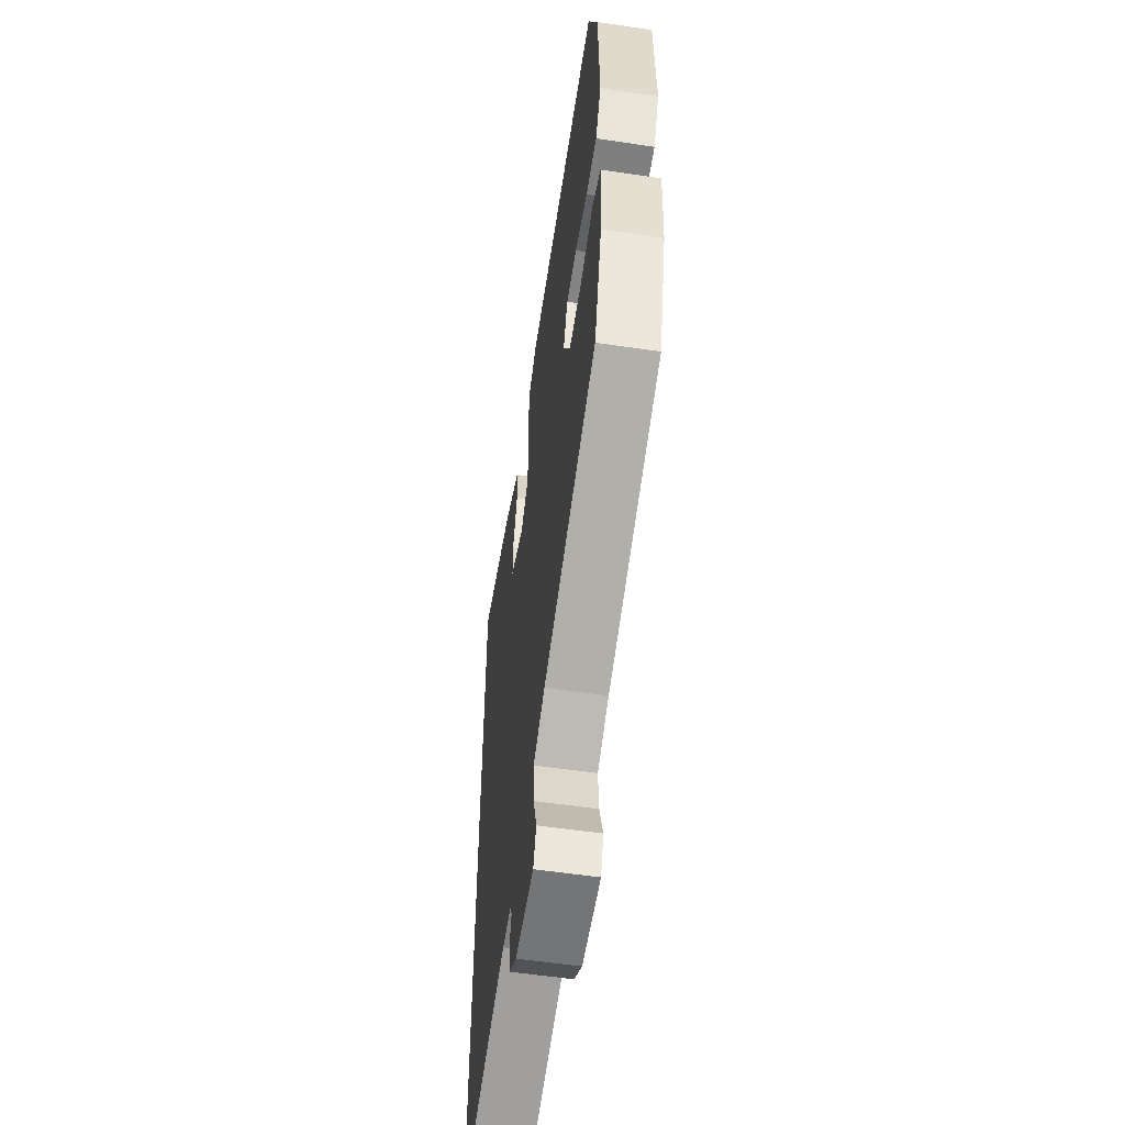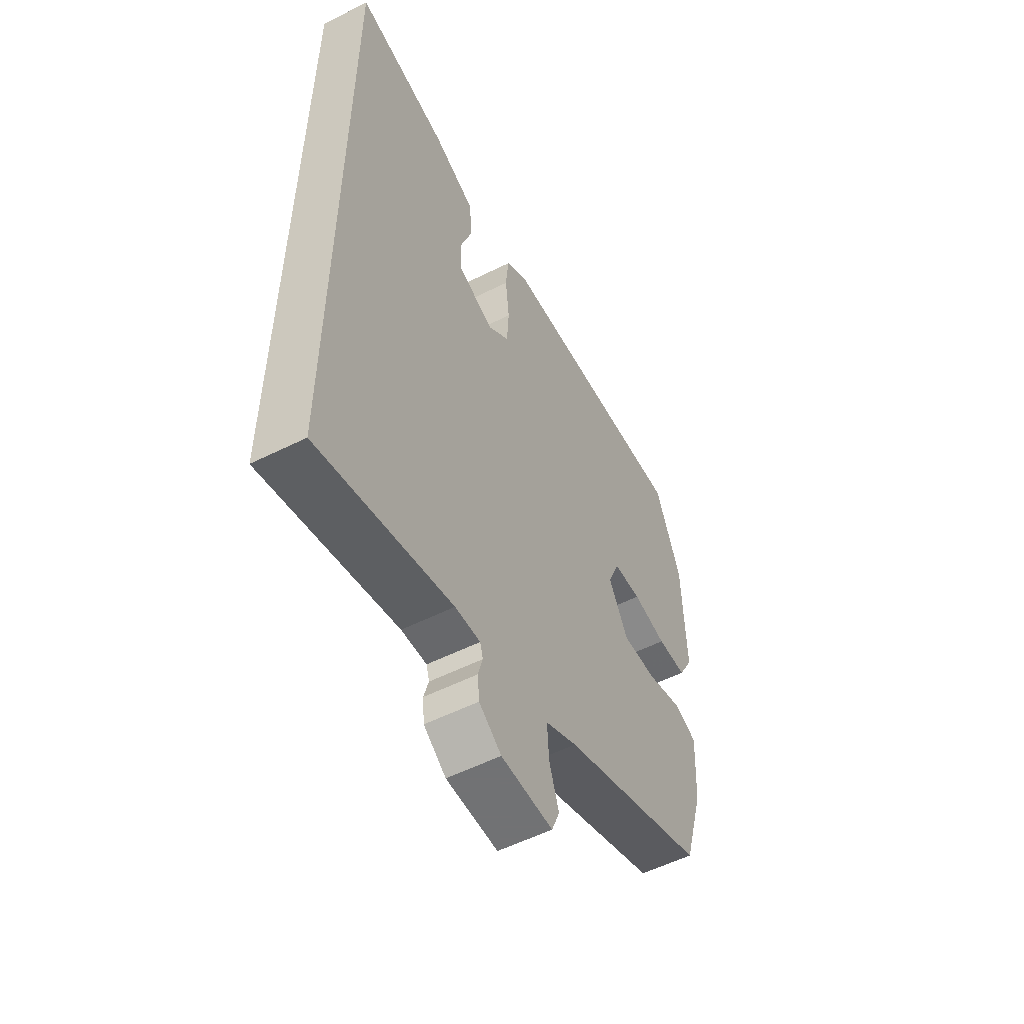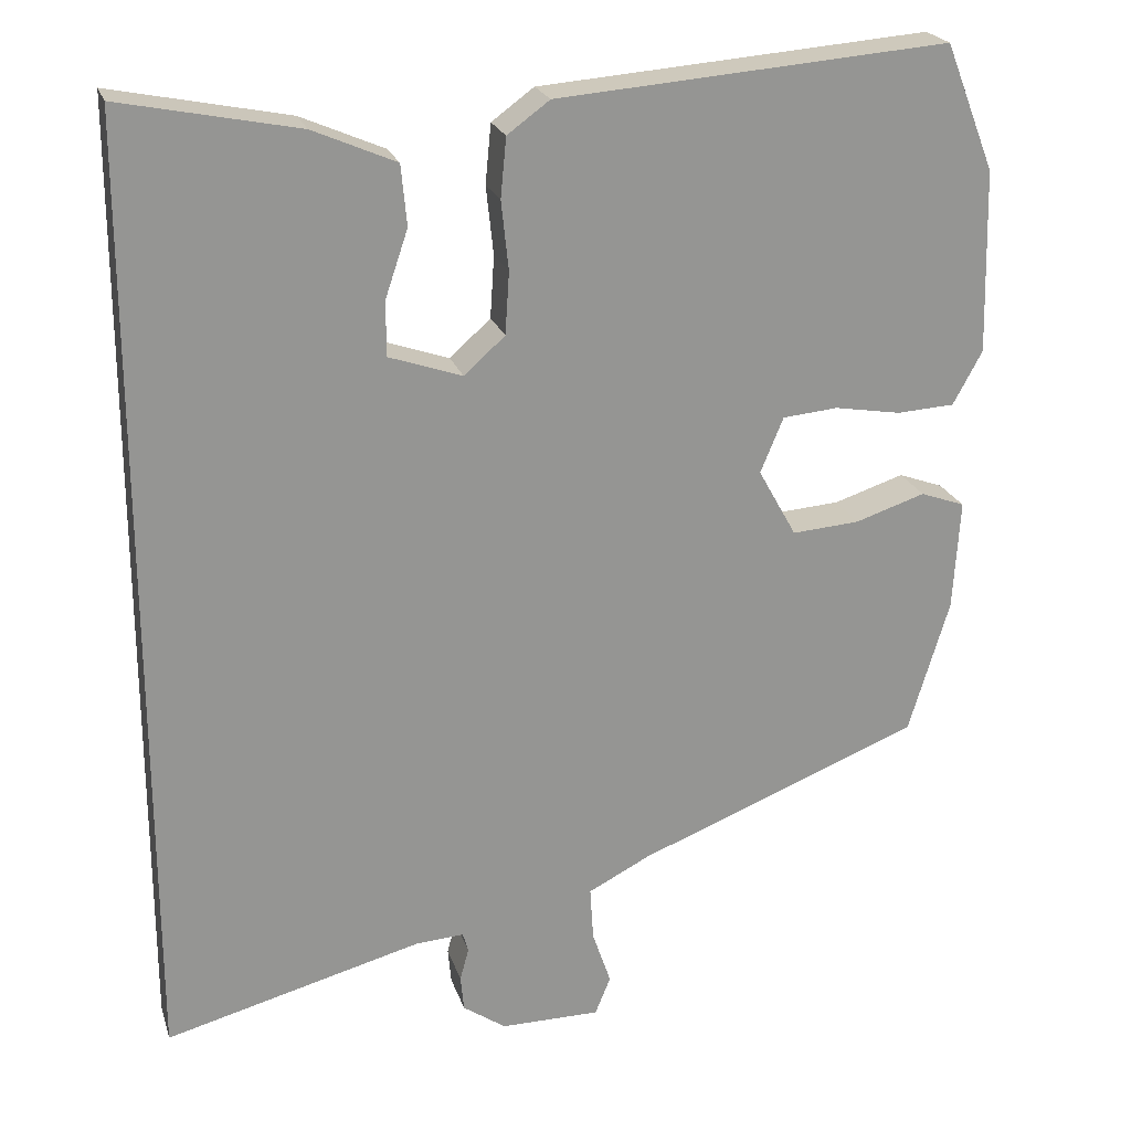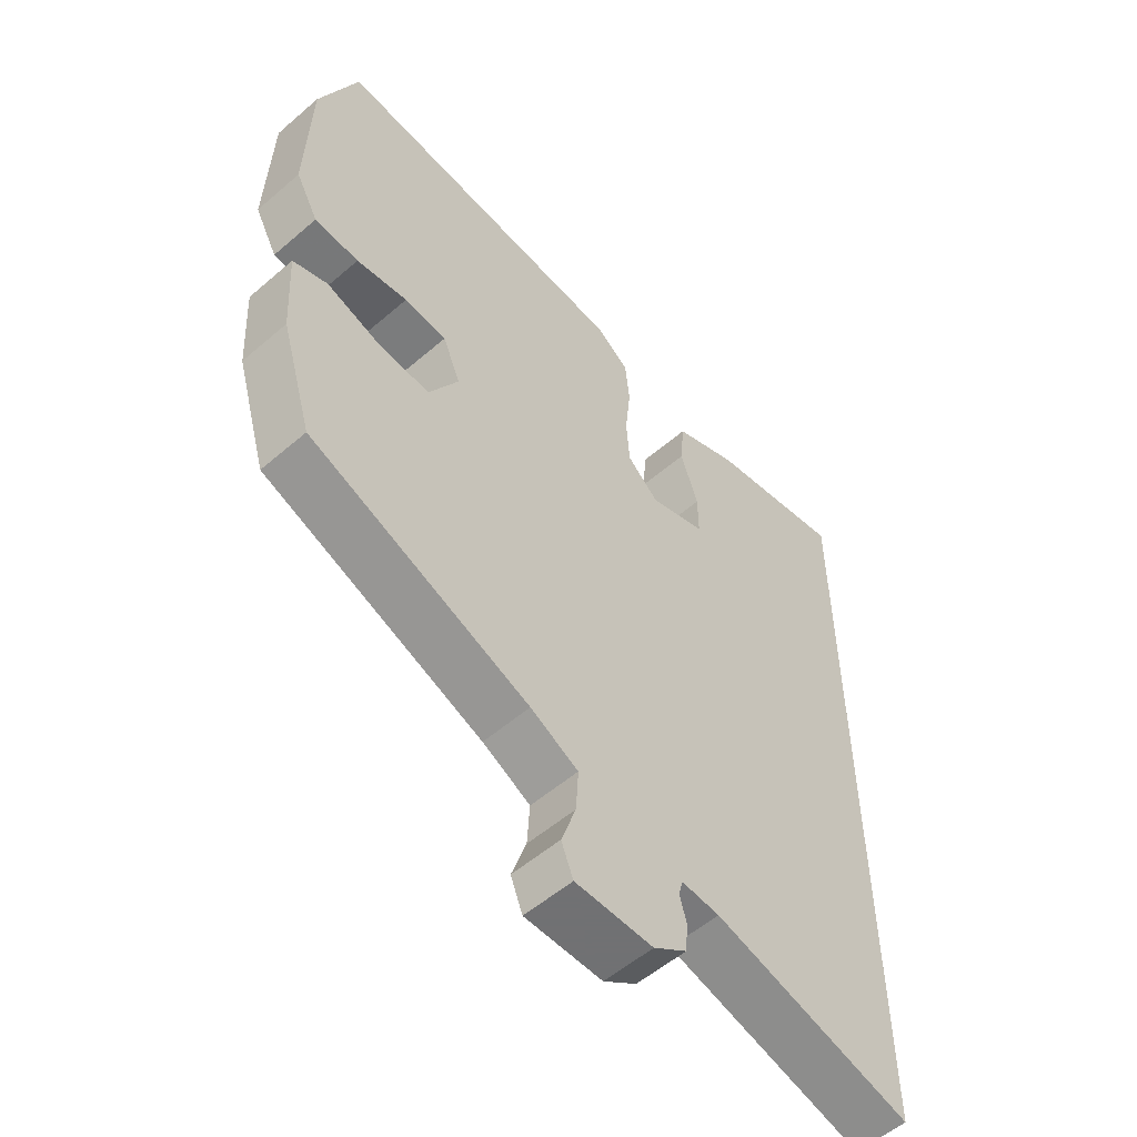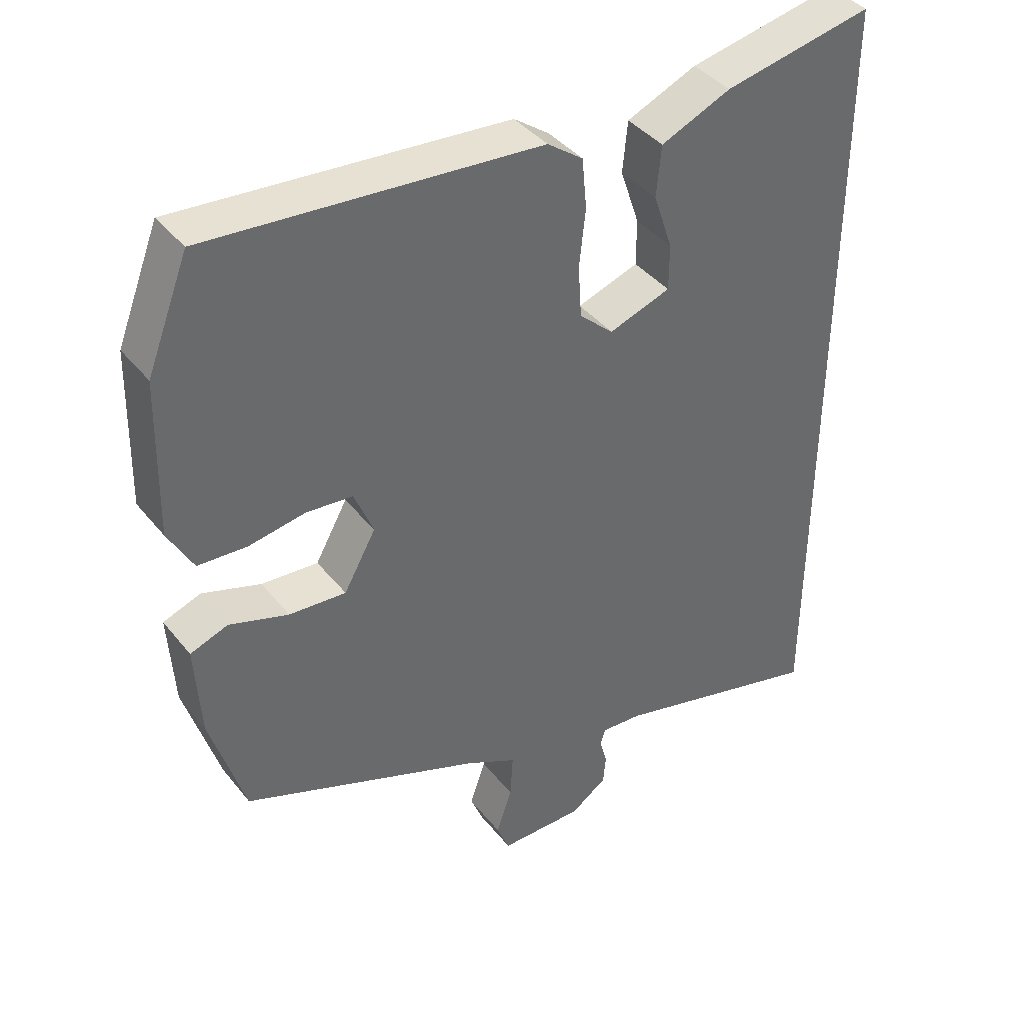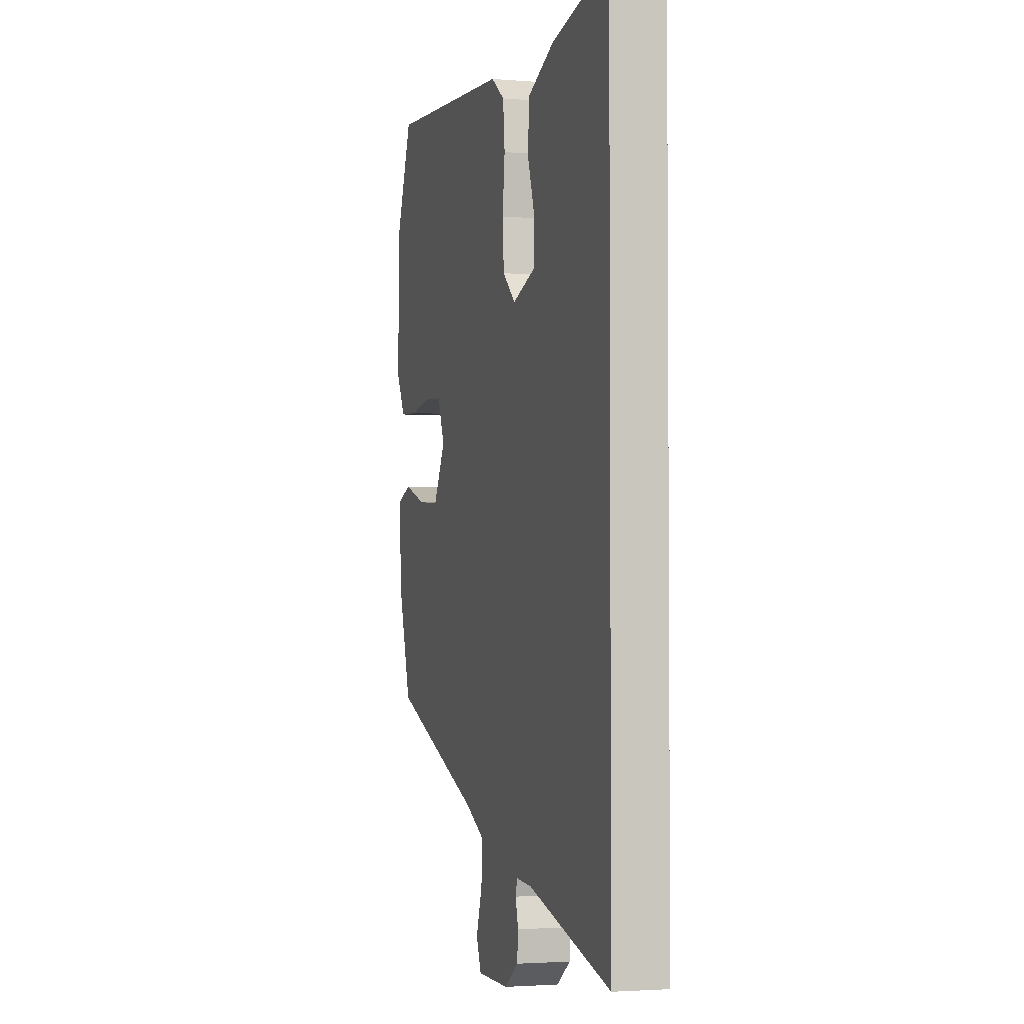
<metadata>
{"format":"obj","ext":"obj","renderer":"f3d","projection":"perspective","resolution":1024,"background":"white","views":[{"elev":-56.5,"azim":-98.8,"up":"+Z"},{"elev":-55.6,"azim":117.7,"up":"+Z"},{"elev":22.4,"azim":164.2,"up":"+Z"},{"elev":-55.3,"azim":-47.8,"up":"+Z"},{"elev":40.3,"azim":-34.7,"up":"+Z"},{"elev":-2.8,"azim":73.9,"up":"+Z"}]}
</metadata>
<code>
v 0.5 0.07 0.552
v 0.5 0.07 -0.618
v 0.184 0.07 -0.535
v 0.124 0.07 -0.531
v 0.117 0.07 -0.555
v 0.128 0.07 -0.595
v 0.124 0.07 -0.639
v 0.071 0.07 -0.676
v -0.052 0.07 -0.676
v -0.071 0.07 -0.629
v -0.048 0.07 -0.561
v -0.044 0.07 -0.495
v -0.12 0.07 -0.456
v -0.47 0.07 -0.319
v -0.52 0.07 -0.153
v -0.528 0.07 -0.017
v -0.473 0.07 0.003
v -0.387 0.07 -0.025
v -0.304 0.07 -0.031
v -0.257 0.07 0.053
v -0.285 0.07 0.121
v -0.353 0.07 0.127
v -0.435 0.07 0.113
v -0.506 0.07 0.117
v -0.542 0.07 0.183
v -0.536 0.07 0.408
v -0.475 0.07 0.563
v 0.006 0.07 0.525
v 0.058 0.07 0.487
v 0.065 0.07 0.414
v 0.056 0.07 0.33
v 0.061 0.07 0.254
v 0.111 0.07 0.209
v 0.201 0.07 0.24
v 0.201 0.07 0.307
v 0.173 0.07 0.39
v 0.18 0.07 0.464
v 0.282 0.07 0.508
v 0.5 0 0.552
v 0.5 0 -0.618
v 0.184 0 -0.535
v 0.124 0 -0.531
v 0.117 0 -0.555
v 0.128 0 -0.595
v 0.124 0 -0.639
v 0.071 0 -0.676
v -0.052 0 -0.676
v -0.071 0 -0.629
v -0.048 0 -0.561
v -0.044 0 -0.495
v -0.12 0 -0.456
v -0.47 0 -0.319
v -0.52 0 -0.153
v -0.528 0 -0.017
v -0.473 0 0.003
v -0.387 0 -0.025
v -0.304 0 -0.031
v -0.257 0 0.053
v -0.285 0 0.121
v -0.353 0 0.127
v -0.435 0 0.113
v -0.506 0 0.117
v -0.542 0 0.183
v -0.536 0 0.408
v -0.475 0 0.563
v 0.006 0 0.525
v 0.058 0 0.487
v 0.065 0 0.414
v 0.056 0 0.33
v 0.061 0 0.254
v 0.111 0 0.209
v 0.201 0 0.24
v 0.201 0 0.307
v 0.173 0 0.39
v 0.18 0 0.464
v 0.282 0 0.508
f 37 38 1
f 36 37 1
f 35 36 1
f 34 35 1 2
f 33 34 2 3
f 32 33 3 4
f 29 30 31
f 28 29 31
f 27 28 31
f 26 27 31
f 25 26 31
f 24 25 31
f 23 24 31
f 22 23 31
f 21 22 31 32
f 32 4 5
f 21 32 5
f 20 21 5
f 16 17 18
f 15 16 18
f 14 15 18
f 13 14 18
f 12 13 18 19
f 9 10 11
f 8 9 11
f 7 8 11
f 6 7 11
f 5 6 11
f 5 11 12
f 5 12 19 20
f 39 76 75
f 39 75 74
f 39 74 73
f 40 39 73 72
f 41 40 72 71
f 42 41 71 70
f 69 68 67
f 69 67 66
f 69 66 65
f 69 65 64
f 69 64 63
f 69 63 62
f 69 62 61
f 69 61 60
f 70 69 60 59
f 43 42 70
f 43 70 59
f 43 59 58
f 56 55 54
f 56 54 53
f 56 53 52
f 56 52 51
f 57 56 51 50
f 49 48 47
f 49 47 46
f 49 46 45
f 49 45 44
f 49 44 43
f 50 49 43
f 58 57 50 43
f 1 39 40 2
f 2 40 41 3
f 3 41 42 4
f 4 42 43 5
f 5 43 44 6
f 6 44 45 7
f 7 45 46 8
f 8 46 47 9
f 9 47 48 10
f 10 48 49 11
f 11 49 50 12
f 12 50 51 13
f 13 51 52 14
f 14 52 53 15
f 15 53 54 16
f 16 54 55 17
f 17 55 56 18
f 18 56 57 19
f 19 57 58 20
f 20 58 59 21
f 21 59 60 22
f 22 60 61 23
f 23 61 62 24
f 24 62 63 25
f 25 63 64 26
f 26 64 65 27
f 27 65 66 28
f 28 66 67 29
f 29 67 68 30
f 30 68 69 31
f 31 69 70 32
f 32 70 71 33
f 33 71 72 34
f 34 72 73 35
f 35 73 74 36
f 36 74 75 37
f 37 75 76 38
f 38 76 39 1

</code>
